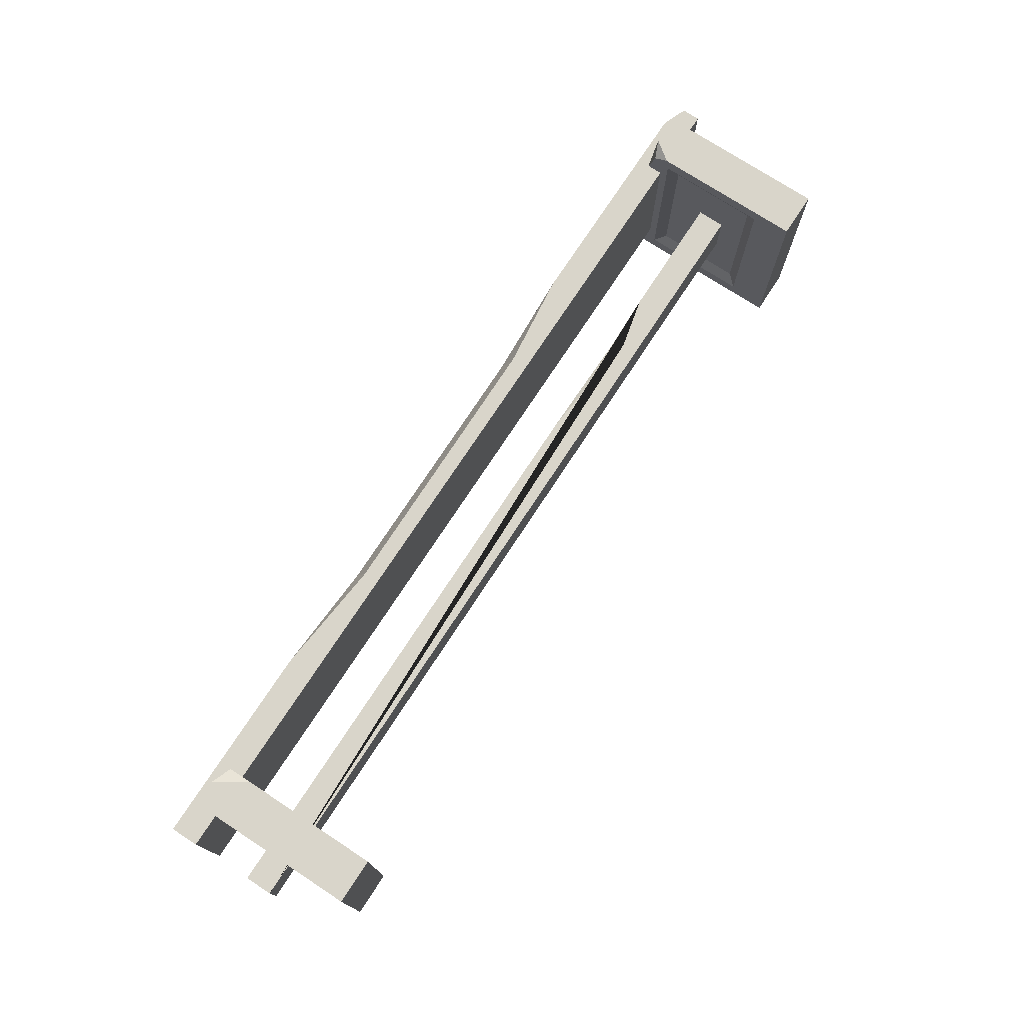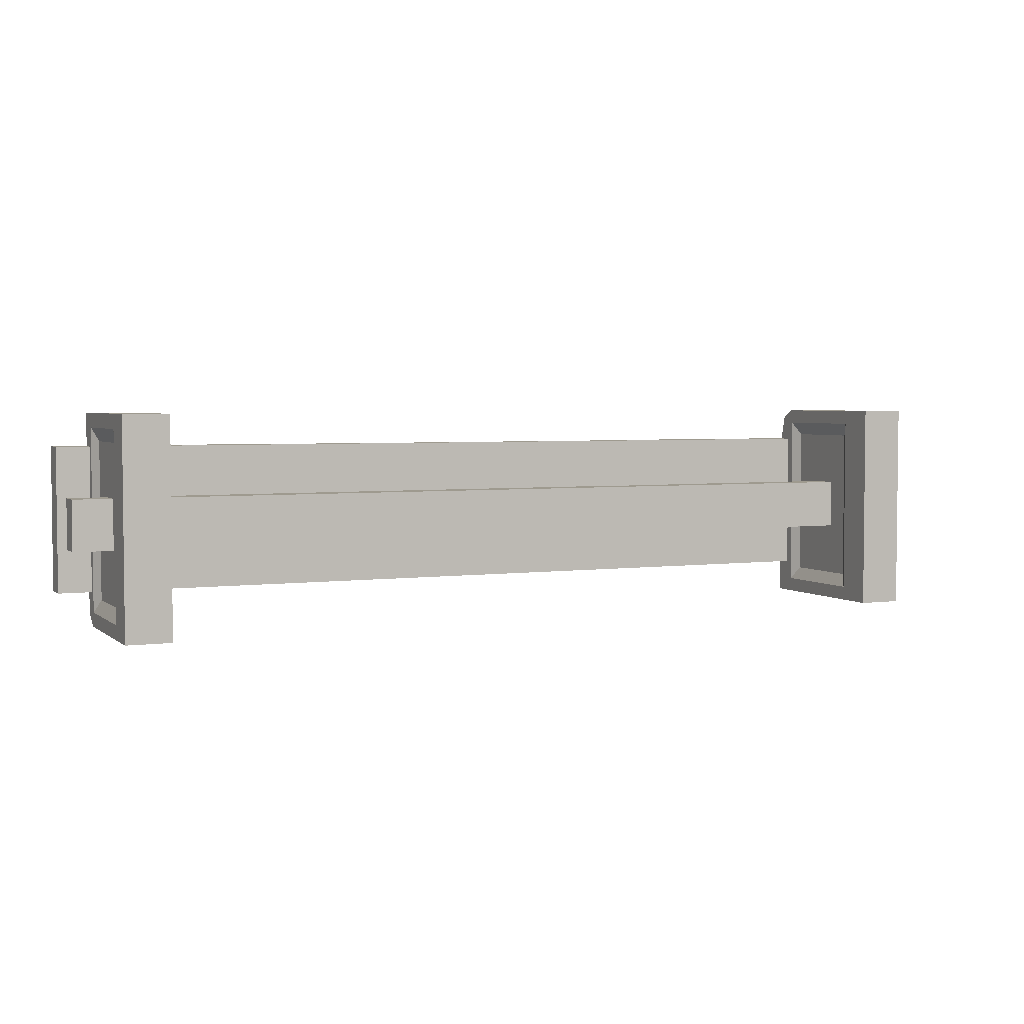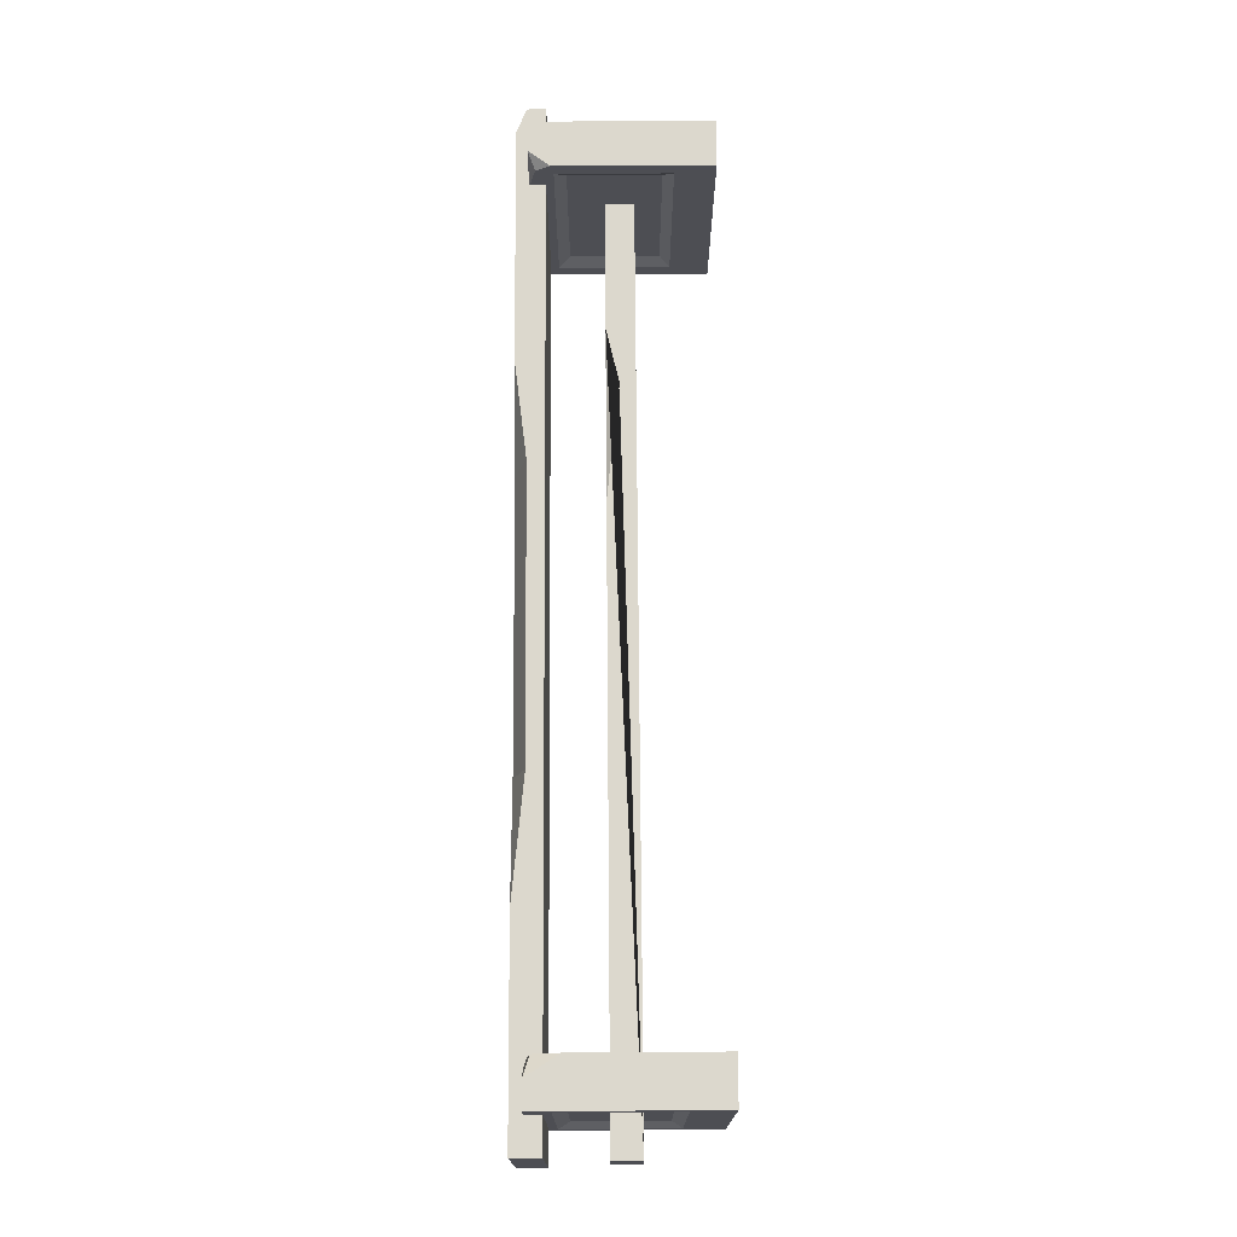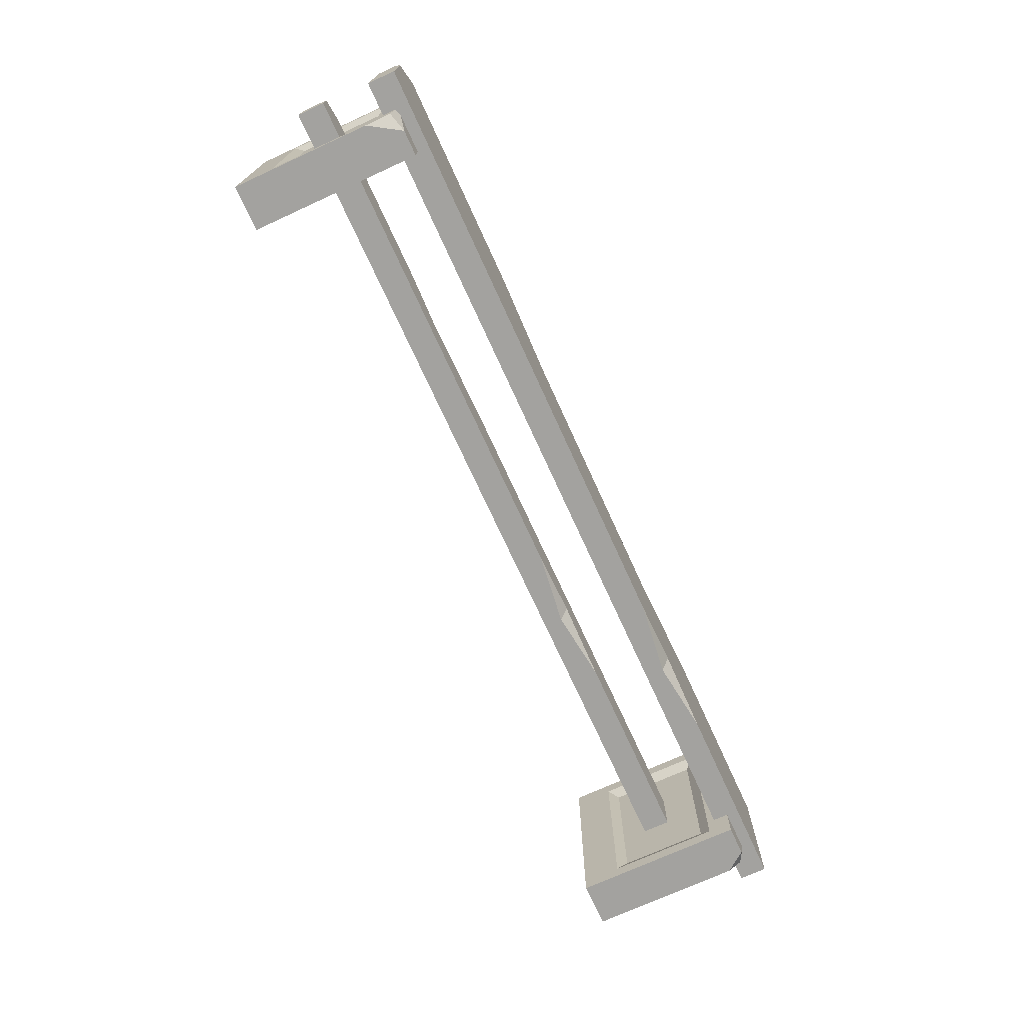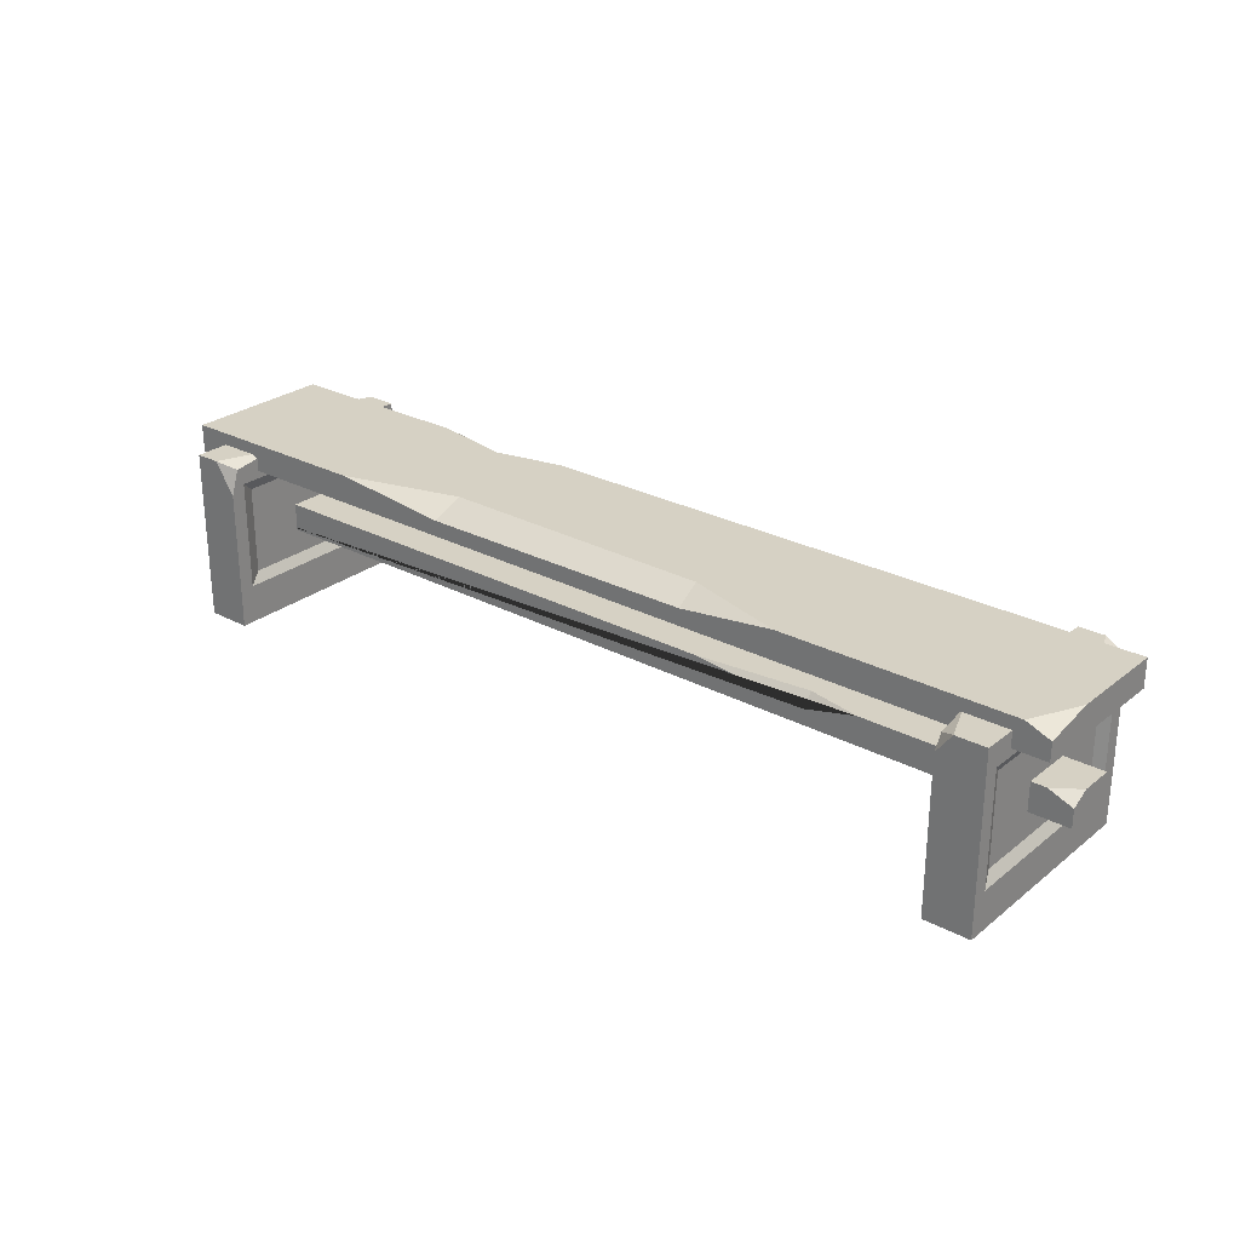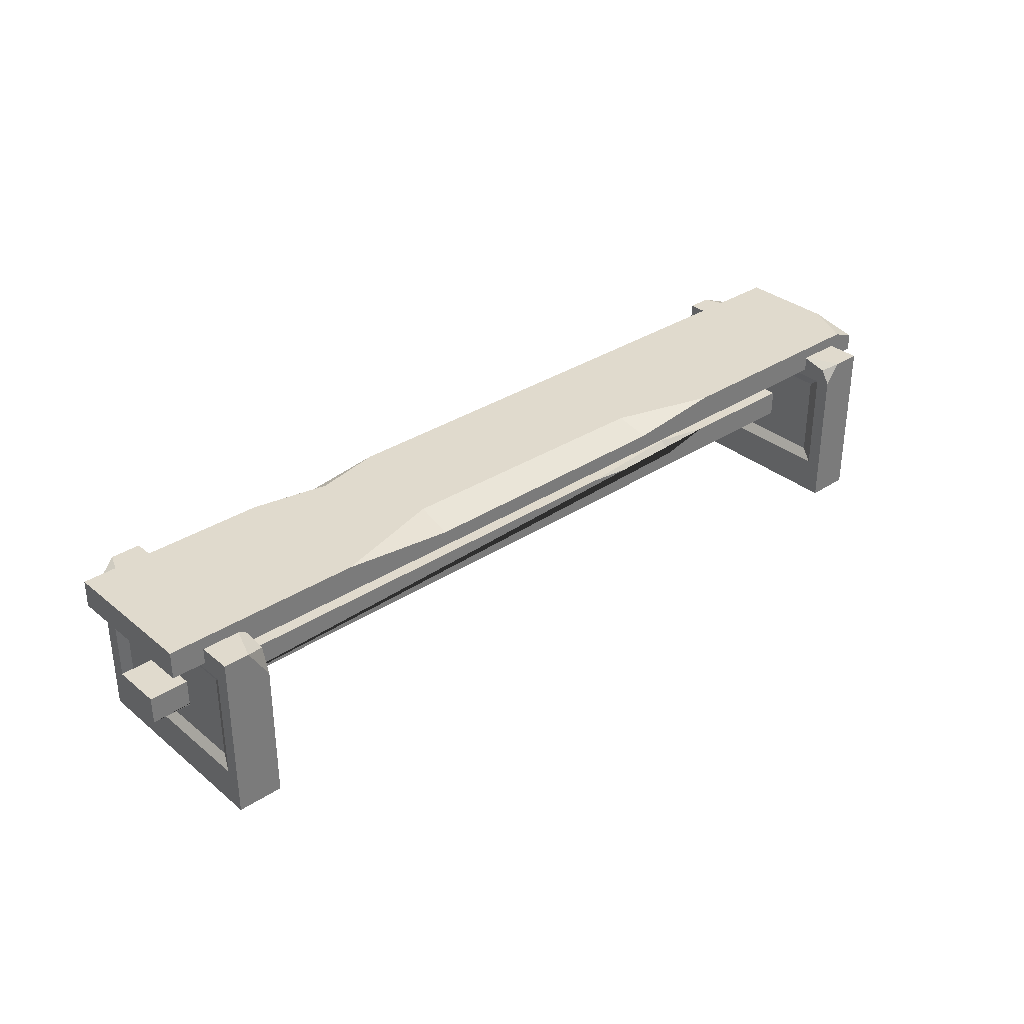
<metadata>
{"format":"obj","ext":"obj","renderer":"f3d","projection":"perspective","resolution":1024,"background":"white","views":[{"elev":74.7,"azim":-56.8,"up":"+Z"},{"elev":3.7,"azim":-24.4,"up":"+Z"},{"elev":72.6,"azim":-90.4,"up":"+Z"},{"elev":-72.5,"azim":114.6,"up":"+Z"},{"elev":26.9,"azim":39.6,"up":"+Y"},{"elev":33.1,"azim":-41.8,"up":"+Y"}]}
</metadata>
<code>
v -125.4 19.58 6.752
v 125.4 19.58 6.752
v -125.4 26.92 6.752
v 125.4 24.37 6.752
v -125.4 26.92 -6.694
v 125.4 26.92 -6.694
v -125.4 19.58 -6.694
v 125.4 19.58 -6.694
v 125.4 26.92 2.225
v 119 26.92 6.752
v 27.19 26.92 6.752
v 72.28 26.92 6.752
v 58.09 26.92 3.75
v 58.32 23.7 6.752
v -52.88 26.92 -6.694
v -14.04 26.92 -6.694
v -32.32 26.92 -3.628
v -33.52 24.48 -6.694
v -116.4 43.55 -26.36
v -116.4 0 -28.71
v -104.4 45.31 -28.71
v -104.4 0 -28.71
v -104.4 43.66 26.52
v -104.4 0 28.71
v -116.4 45.31 28.71
v -116.4 0 28.71
v -104.4 39.15 -24.82
v -104.4 10.11 -24.82
v -104.4 10.11 24.82
v -104.4 39.15 24.82
v -116.4 39.15 24.82
v -116.4 10.11 24.82
v -116.4 10.11 -24.82
v -116.4 39.15 -24.82
v -106 36.15 -21.2
v -106 12.83 -21.2
v -106 12.83 21.2
v -106 36.15 21.2
v -114.9 36.15 21.2
v -114.9 12.83 21.2
v -114.9 12.83 -21.2
v -114.9 36.15 -21.2
v -116.4 45.31 -18.76
v -112.4 45.31 -28.71
v -116.4 39.89 -28.71
v -104.4 45.31 14.31
v -109.7 45.31 28.71
v -104.4 36.97 28.71
v 104.6 43.55 26.36
v 104.6 0 28.71
v 116.6 45.31 28.71
v 116.6 0 28.71
v 116.6 43.66 -26.52
v 116.6 0 -28.71
v 104.6 45.31 -28.71
v 104.6 0 -28.71
v 116.6 39.15 24.82
v 116.6 10.11 24.82
v 116.6 10.11 -24.82
v 116.6 39.15 -24.82
v 104.6 39.15 -24.82
v 104.6 10.11 -24.82
v 104.6 10.11 24.82
v 104.6 39.15 24.82
v 115 36.15 21.2
v 115 12.83 21.2
v 115 12.83 -21.2
v 115 36.15 -21.2
v 106.2 36.15 -21.2
v 106.2 12.83 -21.2
v 106.2 12.83 21.2
v 106.2 36.15 21.2
v 104.6 45.31 18.76
v 108.7 45.31 28.71
v 104.6 39.89 28.71
v 116.6 45.31 -14.31
v 111.3 45.31 -28.71
v 116.6 36.97 -28.71
v -125.4 41.18 19.67
v 125.4 41.18 19.67
v -125.4 48.52 19.67
v 125.4 45.97 19.67
v -125.4 48.52 -19.5
v 125.4 48.52 -19.5
v -125.4 41.18 -19.5
v 125.4 41.18 -19.5
v 125.4 48.52 6.481
v 119 48.52 19.67
v -72.25 48.52 19.67
v 58.5 48.52 19.67
v -41.34 48.52 10.93
v 31.59 48.52 11.74
v -41.11 45.3 19.67
v 33.02 45.51 19.67
v -74.25 48.52 -19.5
v -35.41 48.52 -19.5
v -53.7 48.52 -15.62
v -54.9 46.08 -19.5
f 9 10 4
f 7 18 8
f 7 8 2 1
f 7 1 3 5
f 3 11 13 17
f 11 14 13
f 2 8 6 9 4
f 1 14 11 3
f 13 14 12
f 12 2 4 10
f 1 2 12 14
f 18 17 16
f 15 17 18
f 17 13 6 16
f 5 15 18 7
f 8 18 16 6
f 6 13 12 10 9
f 3 17 15 5
f 44 21 22 20 45
f 35 38 37 36
f 47 25 26 24 48
f 39 42 41 40
f 20 22 24 26
f 25 47 46 21 44 43
f 21 27 28 22
f 22 28 29 24
f 24 29 30 23 48
f 23 30 27 21 46
f 25 31 32 26
f 26 32 33 20
f 20 33 34 19 45
f 19 34 31 25 43
f 27 35 36 28
f 28 36 37 29
f 29 37 38 30
f 30 38 35 27
f 31 39 40 32
f 32 40 41 33
f 33 41 42 34
f 34 42 39 31
f 44 19 43
f 19 44 45
f 47 23 46
f 23 47 48
f 74 75 50 52 51
f 65 66 67 68
f 77 78 54 56 55
f 69 70 71 72
f 50 56 54 52
f 55 73 74 51 76 77
f 51 52 58 57
f 52 54 59 58
f 54 78 53 60 59
f 53 76 51 57 60
f 55 56 62 61
f 56 50 63 62
f 50 75 49 64 63
f 49 73 55 61 64
f 57 58 66 65
f 58 59 67 66
f 59 60 68 67
f 60 57 65 68
f 61 62 70 69
f 62 63 71 70
f 63 64 72 71
f 64 61 69 72
f 74 73 49
f 49 75 74
f 77 76 53
f 53 78 77
f 87 88 82
f 85 98 86
f 85 86 80 79
f 85 79 81 83
f 81 89 91 97 95
f 89 93 91
f 80 86 84 87 82
f 79 93 89 81
f 92 94 90
f 91 93 94 92
f 94 80 82 88 90
f 79 80 94 93
f 84 92 90 88 87
f 98 97 96
f 95 97 98
f 97 91 92 84 96
f 81 95 83
f 83 95 98 85
f 86 98 96 84

</code>
